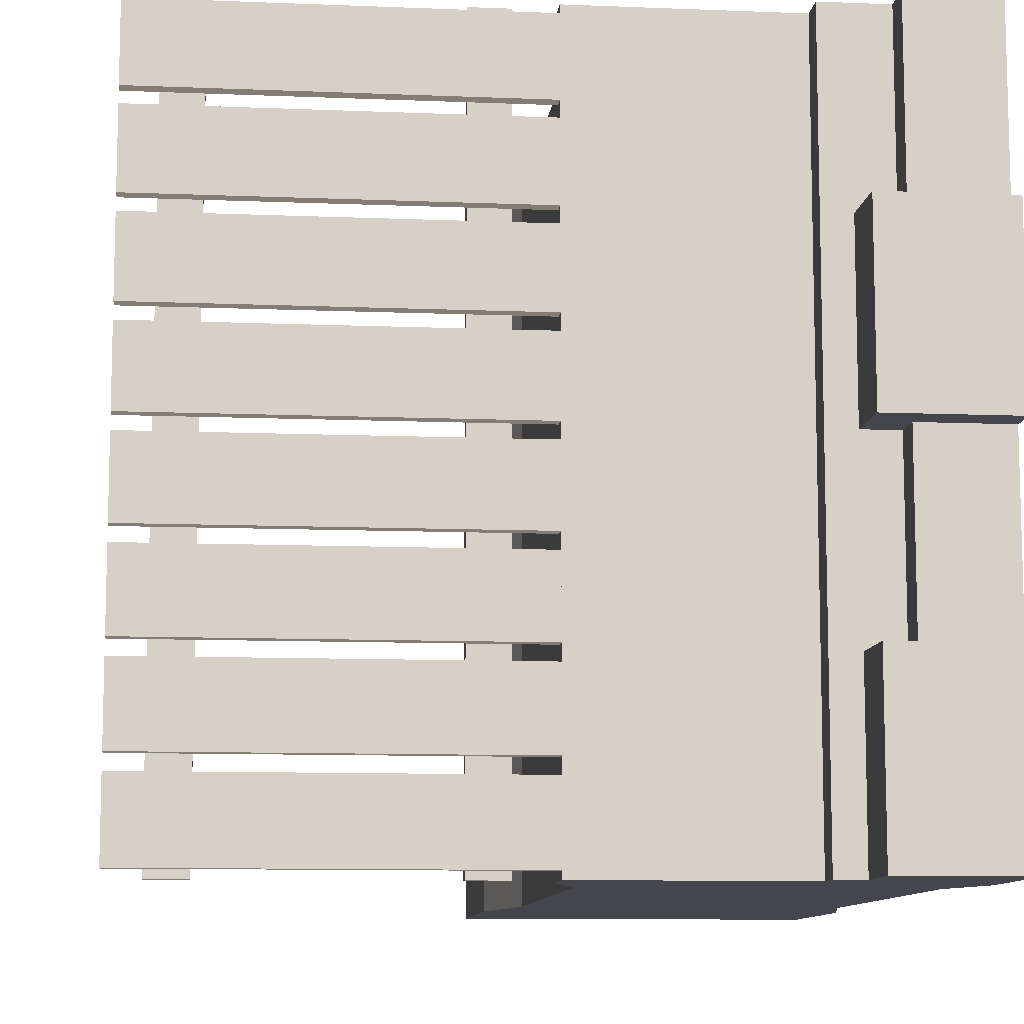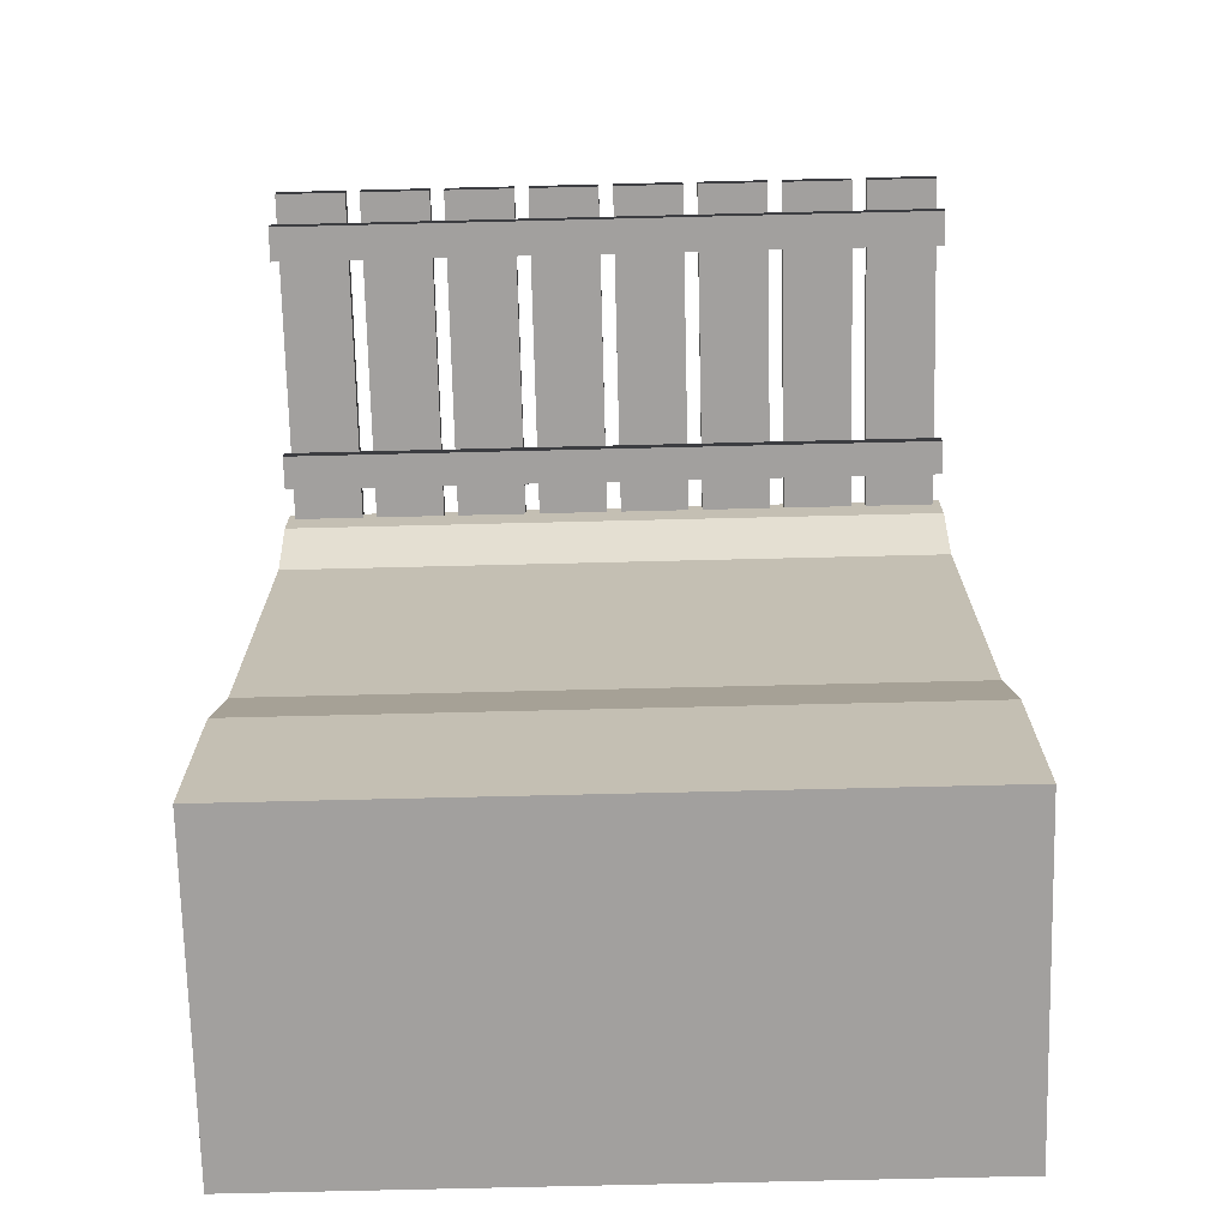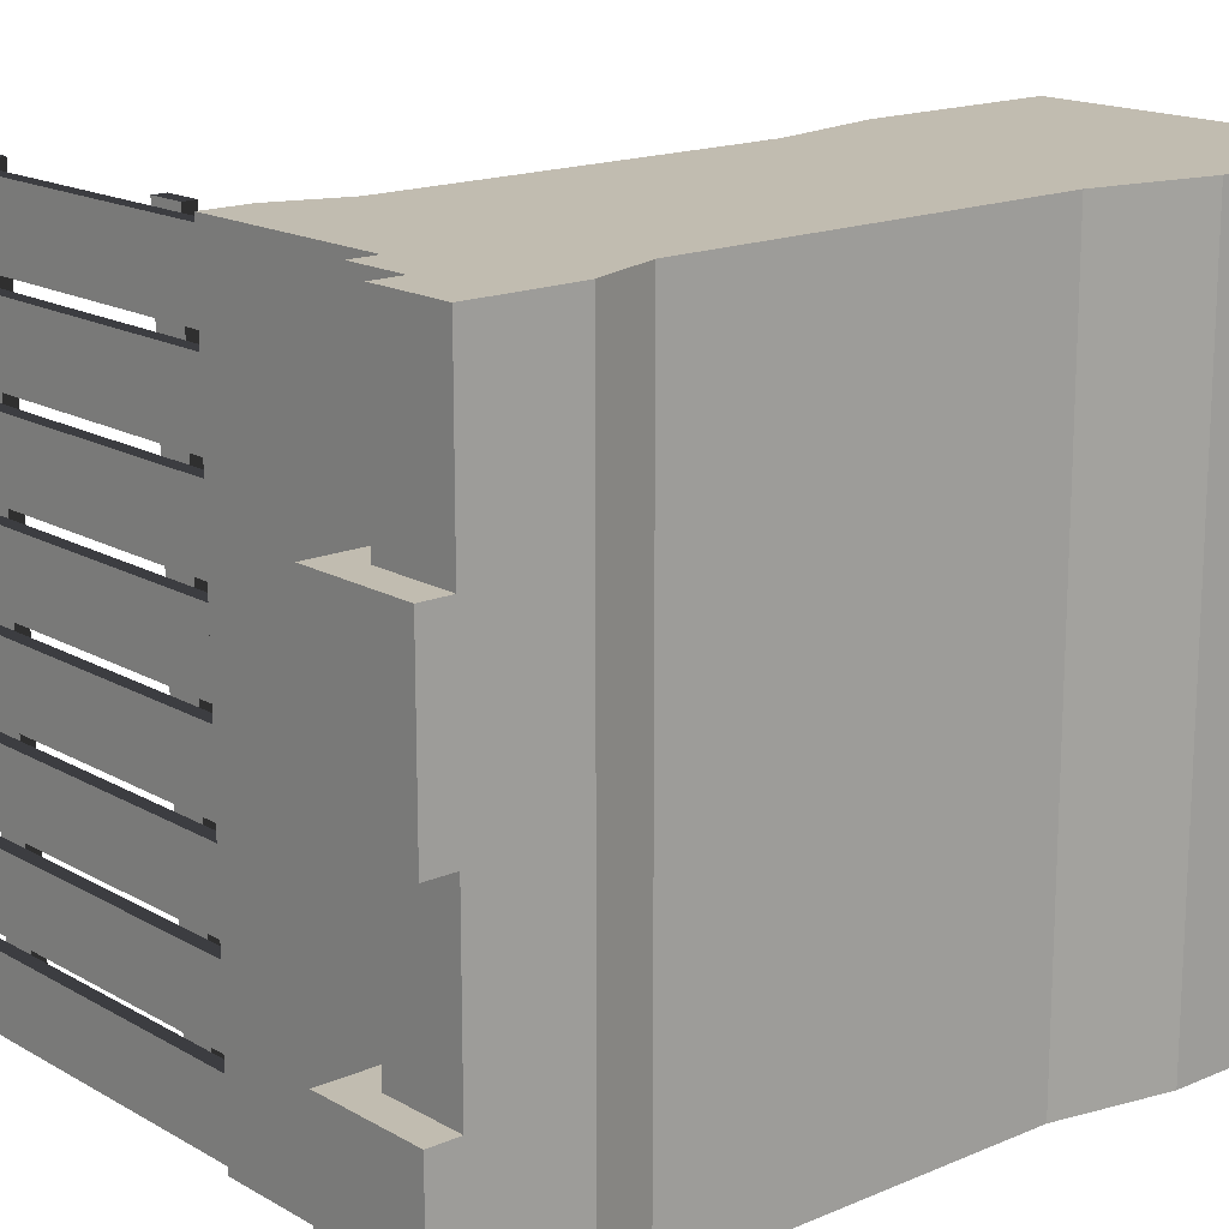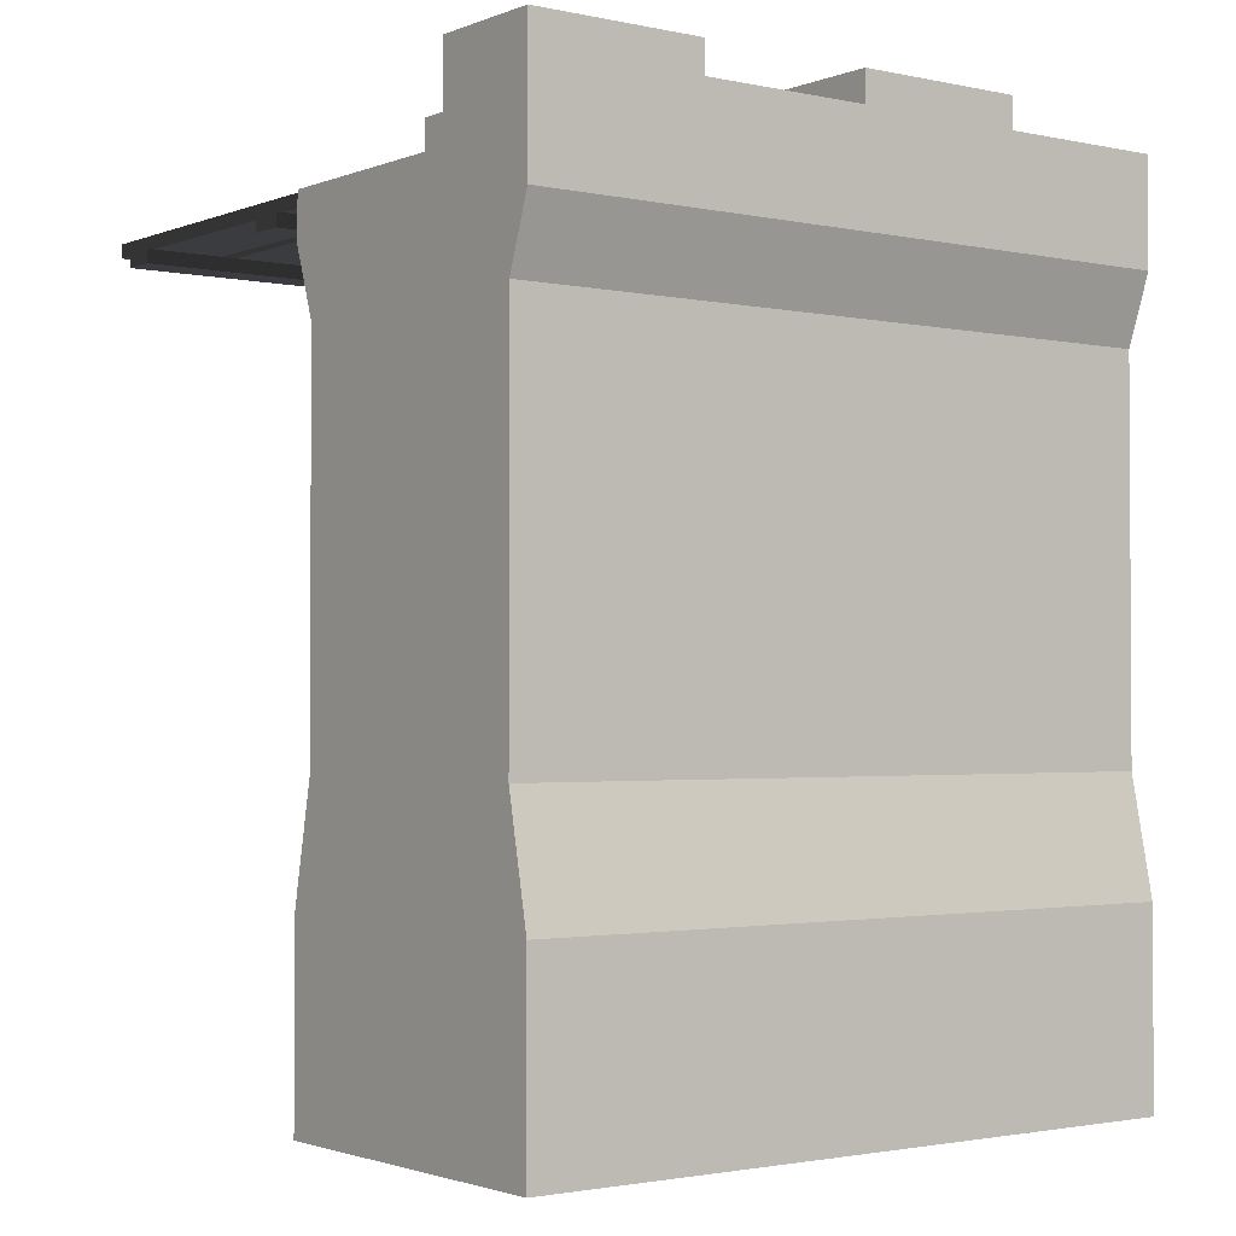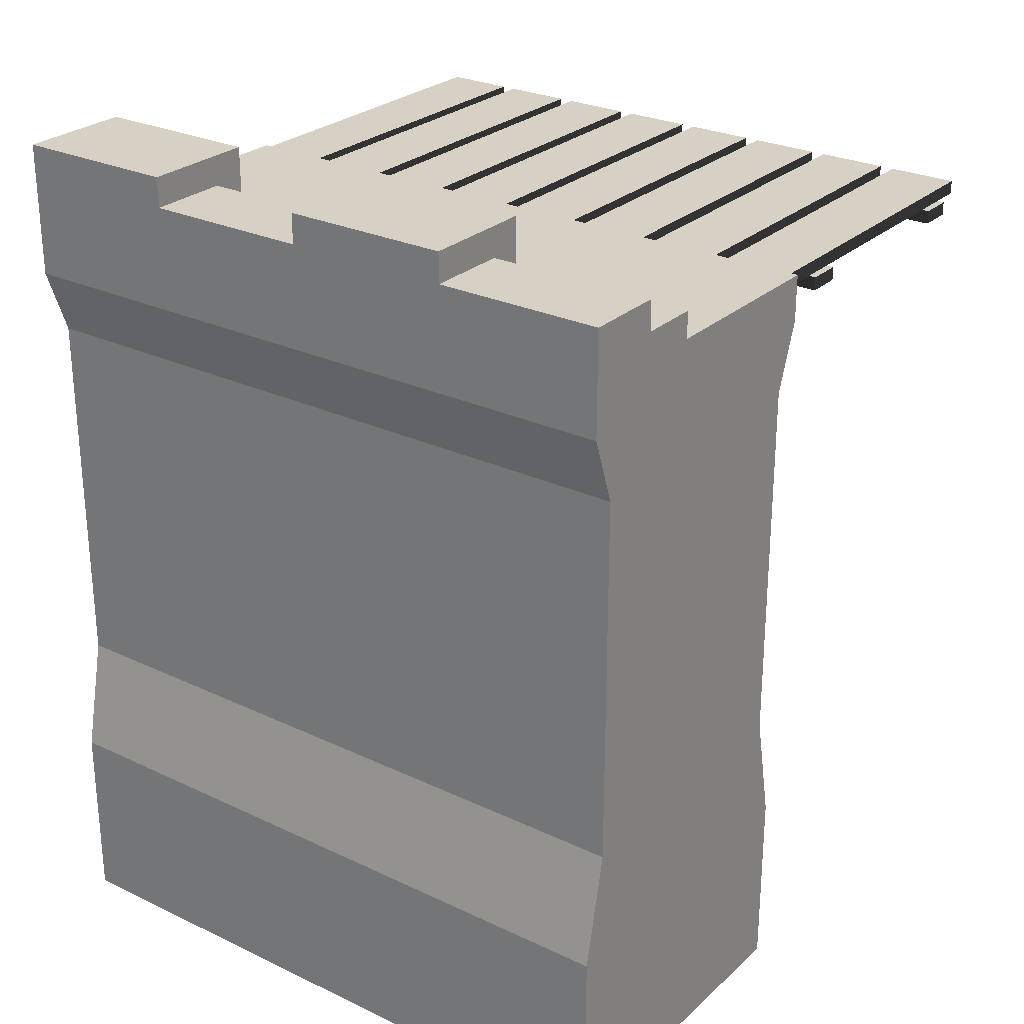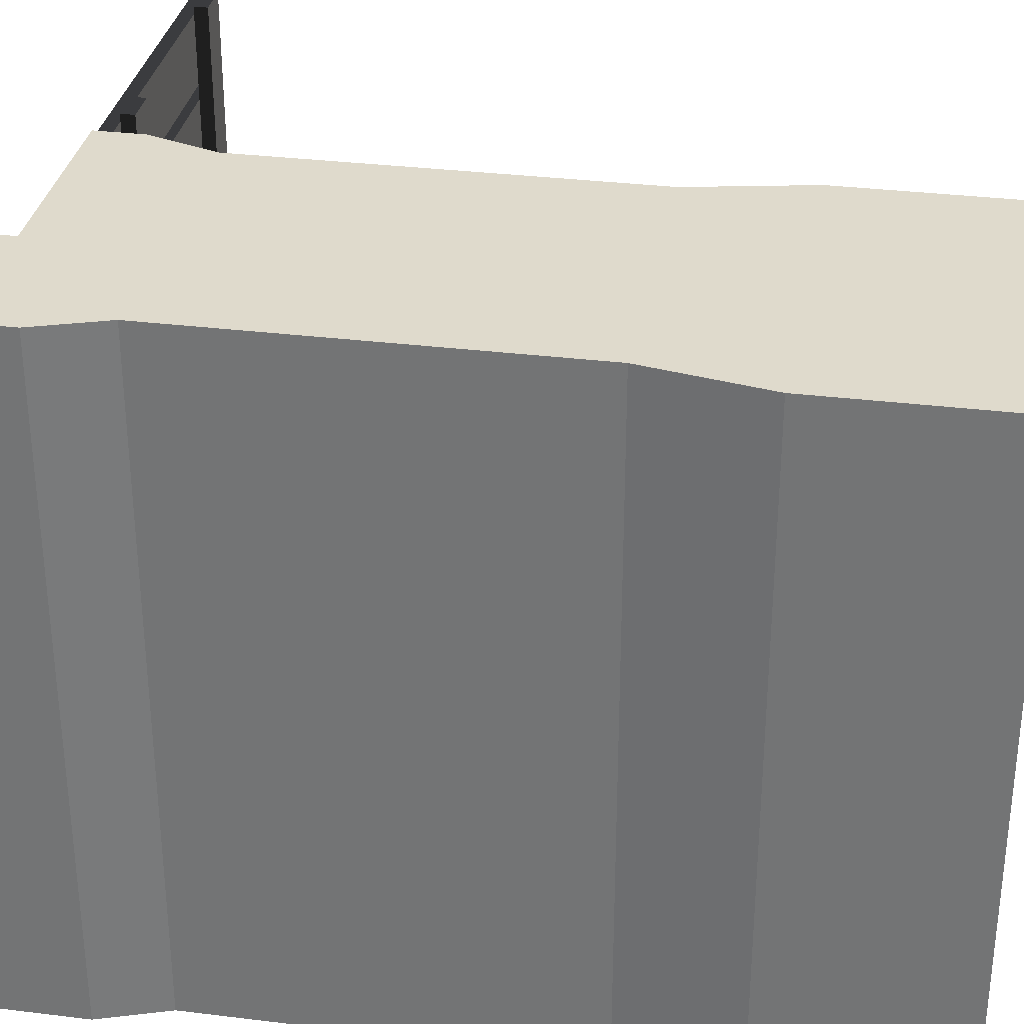
<metadata>
{"format":"obj","ext":"obj","renderer":"f3d","projection":"perspective","resolution":1024,"background":"white","views":[{"elev":-10.1,"azim":174.0,"up":"+Z"},{"elev":-71.9,"azim":91.4,"up":"+Y"},{"elev":16.6,"azim":-130.9,"up":"+Z"},{"elev":-1.9,"azim":-126.9,"up":"+Y"},{"elev":26.9,"azim":-53.7,"up":"+Y"},{"elev":32.4,"azim":-80.2,"up":"+Z"}]}
</metadata>
<code>
o wallNarrowWood
v 40 22.4 1e-06
v 40 0 -0
v 40 3e-06 -80
v 40 22.4 -80
v 37.2 36 2e-06
v 37.2 36 -80
v 40 88.8 -80
v 16.73 94.4 -80
v 40 94.4 -80
v -0 88.8 -80
v 37.2 80.8 -80
v 2.8 80.8 -80
v 2.8 36 -80
v -0 22.4 -80
v -0 3e-06 -80
v -0 104.8 -80
v 13.56 97.6 -80
v 13.56 104.8 -80
v 16.73 97.6 -80
v -0 0 -0
v -0 22.4 1e-06
v 2.8 36 2e-06
v 37.2 80.8 4e-06
v 2.8 80.8 4e-06
v 40 88.8 4e-06
v -0 88.8 4e-06
v 40 94.4 4e-06
v 16.73 94.4 4e-06
v -0 101.2 4e-06
v 9.56 97.6 4e-06
v 16.73 97.6 4e-06
v 9.56 101.2 4e-06
v -0 101.2 -20
v -0 104.8 -20
v -0 104.8 -40
v -0 101.2 -40
v -0 101.2 -60
v -0 104.8 -60
v 13.56 104.8 -60
v 13.56 97.6 -60
v 9.56 97.6 -20
v 13.56 97.6 -20
v 13.56 97.6 -40
v 9.56 97.6 -60
v 9.56 97.6 -40
v 13.56 104.8 -20
v 13.56 104.8 -40
v 9.56 101.2 -40
v 9.56 101.2 -60
v 9.56 101.2 -20
v 44.24 92.8 -39.15
v 40 92.8 -39.15
v 40 94.4 -39.15
v 48.39 92.8 -39.15
v 72.24 92.8 -39.15
v 76.39 92.8 -39.15
v 80 92.8 -39.15
v 80 94.4 -39.15
v 76.39 92.8 -30.85
v 80 92.8 -30.85
v 80 94.4 -30.85
v 72.24 92.8 -30.85
v 48.39 92.8 -30.85
v 44.24 92.8 -30.85
v 40 92.8 -30.85
v 40 94.4 -30.85
v 44.24 92.8 -69.15
v 40 92.8 -69.15
v 40 94.4 -69.15
v 48.39 92.8 -69.15
v 72.24 92.8 -69.15
v 76.39 92.8 -69.15
v 80 92.8 -69.15
v 80 94.4 -69.15
v 80 94.4 -60.85
v 80 92.8 -60.85
v 76.39 92.8 -60.85
v 72.24 92.8 -60.85
v 48.39 92.8 -60.85
v 44.24 92.8 -60.85
v 40 92.8 -60.85
v 40 94.4 -60.85
v 76.39 92.8 -0.85
v 80 92.8 -0.85
v 80 94.4 -0.85
v 72.24 92.8 -0.85
v 48.39 92.8 -0.85
v 44.24 92.8 -0.85
v 40 92.8 -0.85
v 40 94.4 -0.85
v 80 92.8 -9.15
v 80 94.4 -9.15
v 44.24 92.8 -9.15
v 40 92.8 -9.15
v 40 94.4 -9.15
v 48.39 92.8 -9.15
v 72.24 92.8 -9.15
v 76.39 92.8 -9.15
v 40 92.8 -10.85
v 40 94.4 -10.85
v 40 94.4 -19.15
v 40 92.8 -19.15
v 80 94.4 -10.85
v 80 92.8 -10.85
v 80 92.8 -19.15
v 80 94.4 -19.15
v 44.24 92.8 -19.15
v 44.24 92.8 -10.85
v 48.39 92.8 -10.85
v 48.39 92.8 -19.15
v 72.24 92.8 -10.85
v 72.24 92.8 -19.15
v 76.39 92.8 -10.85
v 76.39 92.8 -19.15
v 40 94.4 -59.15
v 40 94.4 -50.85
v 80 94.4 -50.85
v 80 94.4 -59.15
v 40 92.8 -50.85
v 40 92.8 -59.15
v 44.24 92.8 -59.15
v 44.24 92.8 -50.85
v 48.39 92.8 -50.85
v 48.39 92.8 -59.15
v 72.24 92.8 -50.85
v 72.24 92.8 -59.15
v 76.39 92.8 -50.85
v 76.39 92.8 -59.15
v 80 92.8 -50.85
v 80 92.8 -59.15
v 72.24 91.2 4e-06
v 72.24 92.8 4e-06
v 72.24 91.2 -80
v 72.24 92.8 -20.85
v 72.24 92.8 -29.15
v 72.24 92.8 -40.85
v 72.24 92.8 -49.15
v 72.24 92.8 -70.85
v 72.24 92.8 -79.15
v 72.24 92.8 -80
v 76.39 91.2 4e-06
v 76.39 92.8 4e-06
v 76.39 91.2 -80
v 76.39 92.8 -80
v 76.39 92.8 -20.85
v 76.39 92.8 -29.15
v 76.39 92.8 -40.85
v 76.39 92.8 -49.15
v 76.39 92.8 -70.85
v 76.39 92.8 -79.15
v 44.24 91.2 4e-06
v 48.39 91.2 4e-06
v 48.39 92.8 4e-06
v 44.24 92.8 4e-06
v 48.39 91.2 -80
v 44.24 91.2 -80
v 44.24 92.8 -80
v 48.39 92.8 -80
v 48.39 92.8 -20.85
v 48.39 92.8 -29.15
v 48.39 92.8 -40.85
v 48.39 92.8 -49.15
v 48.39 92.8 -70.85
v 48.39 92.8 -79.15
v 44.24 92.8 -79.15
v 44.24 92.8 -70.85
v 44.24 92.8 -20.85
v 44.24 92.8 -29.15
v 44.24 92.8 -40.85
v 44.24 92.8 -49.15
v 40 92.8 -70.85
v 40 92.8 -79.15
v 40 94.4 -70.85
v 40 94.4 -79.15
v 80 94.4 -70.85
v 80 94.4 -79.15
v 80 92.8 -79.15
v 80 92.8 -70.85
v 40 92.8 -20.85
v 40 94.4 -20.85
v 40 94.4 -29.15
v 40 92.8 -29.15
v 80 94.4 -20.85
v 80 94.4 -29.15
v 80 92.8 -20.85
v 80 92.8 -29.15
v 80 92.8 -40.85
v 80 94.4 -40.85
v 40 92.8 -40.85
v 40 94.4 -40.85
v 40 92.8 -49.15
v 40 94.4 -49.15
v 80 92.8 -49.15
v 80 94.4 -49.15
f 1 2 3
f 3 4 1
f 5 1 4
f 4 6 5
f 7 8 9
f 10 8 7
f 10 7 11
f 12 10 11
f 12 11 6
f 13 12 6
f 13 6 4
f 14 13 4
f 14 4 3
f 3 15 14
f 10 16 8
f 16 17 8
f 16 18 17
f 8 17 19
f 20 21 14
f 14 15 20
f 20 2 1
f 1 21 20
f 1 5 21
f 5 22 21
f 5 23 22
f 23 24 22
f 23 25 24
f 25 26 24
f 25 27 26
f 27 28 26
f 28 29 26
f 28 30 29
f 28 31 30
f 30 32 29
f 14 21 22
f 22 13 14
f 27 25 7
f 7 9 27
f 33 34 35
f 33 35 36
f 33 36 10
f 33 10 26
f 26 29 33
f 36 37 10
f 37 16 10
f 37 38 16
f 24 26 10
f 10 12 24
f 7 25 23
f 23 11 7
f 20 15 3
f 3 2 20
f 39 40 17
f 17 18 39
f 41 30 31
f 31 42 41
f 31 43 42
f 31 40 43
f 40 31 19
f 19 17 40
f 43 40 44
f 44 45 43
f 18 16 38
f 38 39 18
f 35 34 46
f 46 47 35
f 46 42 43
f 43 47 46
f 48 36 35
f 48 35 47
f 48 47 43
f 43 45 48
f 44 40 39
f 39 49 44
f 39 37 49
f 39 38 37
f 41 42 46
f 46 50 41
f 46 33 50
f 46 34 33
f 49 37 36
f 36 48 49
f 33 29 32
f 32 50 33
f 32 30 41
f 41 50 32
f 48 45 44
f 44 49 48
f 31 28 8
f 8 19 31
f 22 24 12
f 12 13 22
f 23 5 6
f 6 11 23
f 8 28 27
f 27 9 8
f 51 52 53
f 53 54 51
f 53 55 54
f 53 56 55
f 53 57 56
f 53 58 57
f 59 60 61
f 61 62 59
f 61 63 62
f 61 64 63
f 61 65 64
f 61 66 65
f 65 66 53
f 53 52 65
f 61 60 57
f 57 58 61
f 65 52 51
f 51 64 65
f 63 64 51
f 51 54 63
f 62 63 54
f 54 55 62
f 59 62 55
f 55 56 59
f 60 59 56
f 56 57 60
f 53 66 61
f 61 58 53
f 67 68 69
f 69 70 67
f 69 71 70
f 69 72 71
f 69 73 72
f 69 74 73
f 75 76 73
f 73 74 75
f 77 76 75
f 75 78 77
f 75 79 78
f 75 80 79
f 75 81 80
f 75 82 81
f 81 68 67
f 67 80 81
f 79 80 67
f 67 70 79
f 78 79 70
f 70 71 78
f 77 78 71
f 71 72 77
f 76 77 72
f 72 73 76
f 69 82 75
f 75 74 69
f 81 82 69
f 69 68 81
f 83 84 85
f 85 86 83
f 85 87 86
f 85 88 87
f 85 89 88
f 85 90 89
f 85 84 91
f 91 92 85
f 93 94 95
f 95 96 93
f 95 97 96
f 95 98 97
f 95 91 98
f 95 92 91
f 89 90 95
f 95 94 89
f 95 90 85
f 85 92 95
f 89 94 93
f 93 88 89
f 87 88 93
f 93 96 87
f 86 87 96
f 96 97 86
f 83 86 97
f 97 98 83
f 84 83 98
f 98 91 84
f 99 100 101
f 101 102 99
f 103 104 105
f 105 106 103
f 101 100 103
f 103 106 101
f 99 102 107
f 107 108 99
f 109 108 107
f 107 110 109
f 111 109 110
f 110 112 111
f 113 111 112
f 112 114 113
f 104 113 114
f 114 105 104
f 107 102 101
f 101 110 107
f 101 112 110
f 101 114 112
f 101 105 114
f 101 106 105
f 113 104 103
f 103 111 113
f 103 109 111
f 103 108 109
f 103 99 108
f 103 100 99
f 115 116 117
f 117 118 115
f 119 120 121
f 121 122 119
f 123 122 121
f 121 124 123
f 125 123 124
f 124 126 125
f 127 125 126
f 126 128 127
f 129 127 128
f 128 130 129
f 117 129 130
f 130 118 117
f 121 120 115
f 115 124 121
f 115 126 124
f 115 128 126
f 115 130 128
f 115 118 130
f 119 116 115
f 115 120 119
f 127 129 117
f 117 125 127
f 117 123 125
f 117 122 123
f 117 119 122
f 117 116 119
f 131 132 86
f 86 133 131
f 86 97 133
f 97 111 133
f 111 112 133
f 112 134 133
f 134 135 133
f 135 62 133
f 62 55 133
f 55 136 133
f 136 137 133
f 137 125 133
f 125 126 133
f 126 78 133
f 78 71 133
f 71 138 133
f 138 139 133
f 139 140 133
f 131 141 142
f 142 132 131
f 143 133 140
f 140 144 143
f 142 141 143
f 143 83 142
f 143 98 83
f 143 113 98
f 143 114 113
f 143 145 114
f 143 146 145
f 143 59 146
f 143 56 59
f 143 147 56
f 143 148 147
f 143 127 148
f 143 128 127
f 143 77 128
f 143 72 77
f 143 149 72
f 143 150 149
f 143 144 150
f 141 131 133
f 133 143 141
f 140 139 150
f 150 144 140
f 149 150 139
f 139 138 149
f 72 149 138
f 138 71 72
f 62 135 146
f 146 59 62
f 145 146 135
f 135 134 145
f 114 145 134
f 134 112 114
f 78 126 128
f 128 77 78
f 125 137 148
f 148 127 125
f 147 148 137
f 137 136 147
f 56 147 136
f 136 55 56
f 86 132 142
f 142 83 86
f 111 97 98
f 98 113 111
f 151 152 153
f 153 154 151
f 155 156 157
f 157 158 155
f 153 152 155
f 155 87 153
f 155 96 87
f 155 109 96
f 155 110 109
f 155 159 110
f 155 160 159
f 155 63 160
f 155 54 63
f 155 161 54
f 155 162 161
f 155 123 162
f 155 124 123
f 155 79 124
f 155 70 79
f 155 163 70
f 155 164 163
f 155 158 164
f 152 151 156
f 156 155 152
f 157 165 164
f 164 158 157
f 163 164 165
f 165 166 163
f 70 163 166
f 166 67 70
f 151 154 88
f 88 156 151
f 88 93 156
f 93 108 156
f 108 107 156
f 107 167 156
f 167 168 156
f 168 64 156
f 64 51 156
f 51 169 156
f 169 170 156
f 170 122 156
f 122 121 156
f 121 80 156
f 80 67 156
f 67 166 156
f 166 165 156
f 165 157 156
f 80 121 124
f 124 79 80
f 64 168 160
f 160 63 64
f 159 160 168
f 168 167 159
f 110 159 167
f 167 107 110
f 88 154 153
f 153 87 88
f 108 93 96
f 96 109 108
f 122 170 162
f 162 123 122
f 161 162 170
f 170 169 161
f 54 161 169
f 169 51 54
f 171 172 165
f 165 166 171
f 171 173 174
f 174 172 171
f 174 173 175
f 175 176 174
f 165 172 174
f 174 164 165
f 174 139 164
f 174 150 139
f 174 177 150
f 174 176 177
f 149 178 175
f 175 138 149
f 175 163 138
f 175 166 163
f 175 171 166
f 175 173 171
f 175 178 177
f 177 176 175
f 138 163 164
f 164 139 138
f 178 149 150
f 150 177 178
f 179 180 181
f 181 182 179
f 179 182 168
f 168 167 179
f 181 180 183
f 183 184 181
f 145 185 183
f 183 134 145
f 183 159 134
f 183 167 159
f 183 179 167
f 183 180 179
f 183 185 186
f 186 184 183
f 168 182 181
f 181 160 168
f 181 135 160
f 181 146 135
f 181 186 146
f 181 184 186
f 185 145 146
f 146 186 185
f 134 159 160
f 160 135 134
f 147 187 188
f 188 136 147
f 188 161 136
f 188 169 161
f 188 189 169
f 188 190 189
f 189 191 170
f 170 169 189
f 170 191 192
f 192 162 170
f 192 137 162
f 192 148 137
f 192 193 148
f 192 194 193
f 192 190 188
f 188 194 192
f 188 187 193
f 193 194 188
f 189 190 192
f 192 191 189
f 136 161 162
f 162 137 136
f 187 147 148
f 148 193 187

</code>
